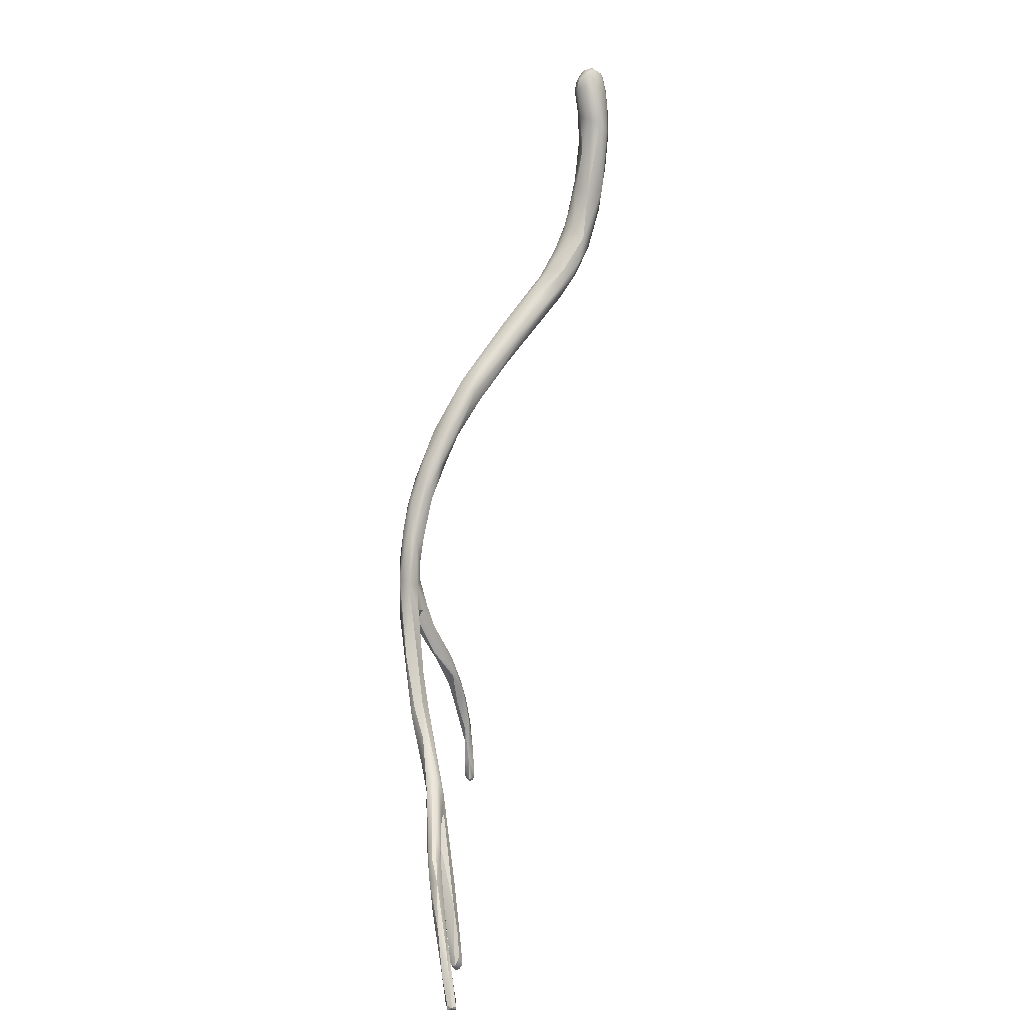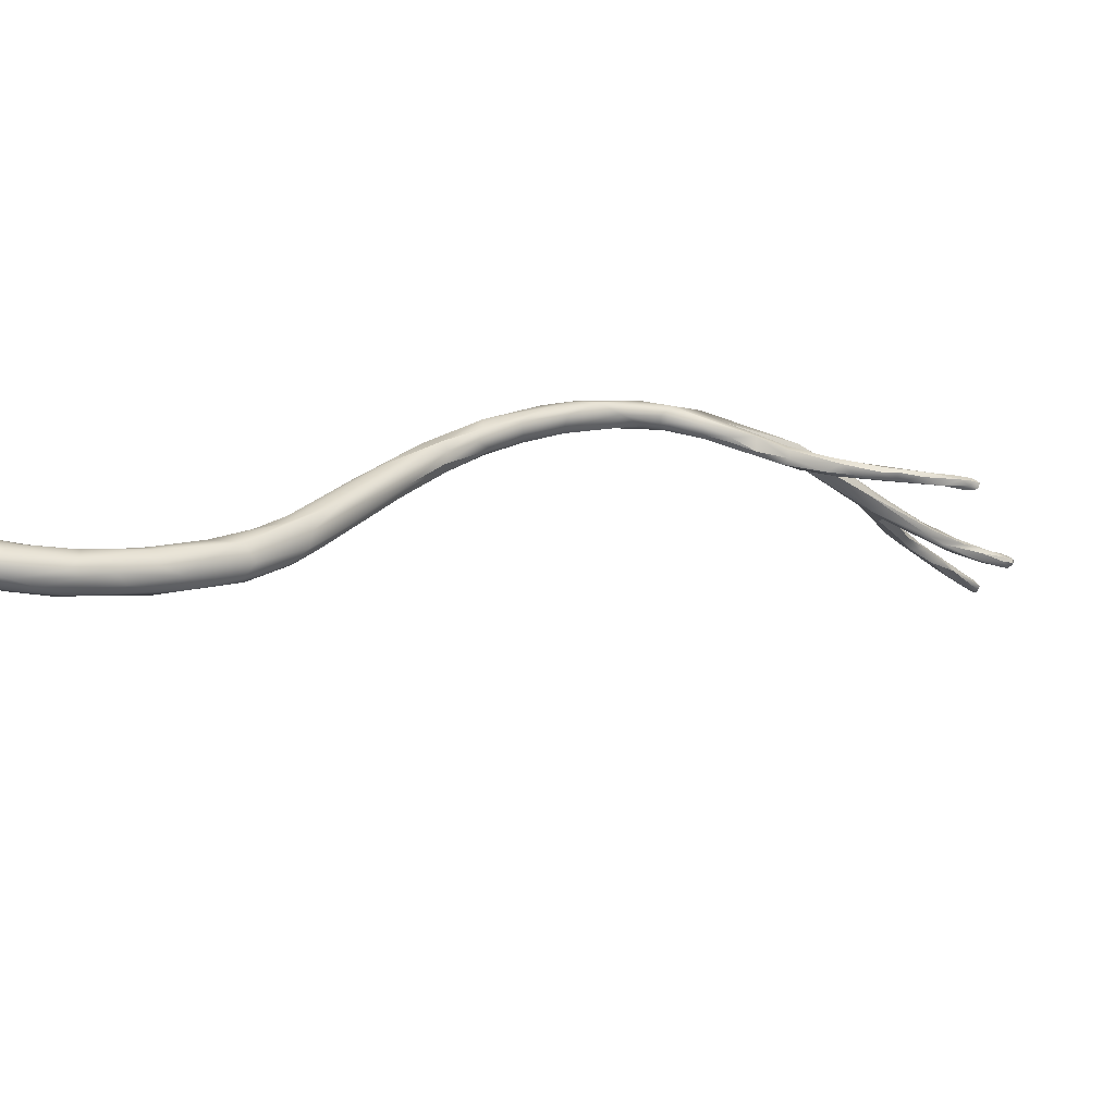
<metadata>
{"format":"obj","ext":"obj","renderer":"f3d","projection":"perspective","resolution":1024,"background":"white","views":[{"elev":22.1,"azim":-2.4,"up":"+Z"},{"elev":71.4,"azim":89.0,"up":"+Y"}]}
</metadata>
<code>
v -35.52 -134.1 1482
v -35.29 -133 1483
v -35.47 -133.6 1483
v -35.44 -132.8 1484
v -35.24 -132.4 1486
v -33.61 -148.5 1470
v -33.61 -148.9 1470
v -33.75 -142.6 1472
v -34.03 -146.2 1472
v -33.98 -145 1472
v -33.8 -146.1 1472
v -33.8 -144.8 1472
v -33.78 -147.3 1471
v -34.04 -141.1 1474
v -34 -140.3 1474
v -33.8 -141.8 1474
v -33.8 -142.5 1474
v -34.24 -143.5 1473
v -34.19 -143.6 1474
v -34.01 -143.8 1473
v -34 -144.4 1473
v -34 -143.4 1474
v -33.81 -144.2 1474
v -34.17 -145 1473
v -33.8 -145.4 1473
v -34.47 -139 1476
v -34.42 -138.7 1475
v -33.79 -139.3 1475
v -34.27 -140.8 1474
v -34.25 -140.2 1475
v -34.21 -140.2 1474
v -34.01 -140.1 1475
v -34.95 -137.2 1477
v -34.38 -138 1476
v -34.39 -138.3 1477
v -34.2 -137 1477
v -34.2 -137.8 1477
v -33.84 -138.1 1476
v -34.95 -136.4 1478
v -34.33 -135.7 1479
v -34.8 -137.2 1478
v -34.4 -137.1 1478
v -34.12 -136.8 1478
v -34 -133.1 1480
v -34.59 -133.6 1481
v -33.8 -133.8 1479
v -35.2 -135.6 1480
v -34.62 -135.7 1480
v -34.97 -133.4 1481
v -34.78 -133 1482
v -34.41 -133 1482
v -34.16 -133.2 1482
v -34.09 -133.4 1482
v -33.99 -133.1 1481
v -33.84 -133.2 1481
v -34.86 -133.6 1481
v -35 -133.8 1481
v -34.6 -134 1481
v -34.54 -134.2 1482
v -34.29 -133.8 1482
v -33.75 -133.6 1481
v -34.97 -132.8 1483
v -34.78 -132.8 1483
v -34.78 -132.8 1483
v -34.58 -133 1483
v -34.43 -133.2 1483
v -34.54 -133 1483
v -34.45 -133.2 1483
v -34.43 -133.4 1483
v -35 -133.9 1483
v -34.58 -133.8 1483
v -35.18 -133.2 1485
v -34.42 -133.2 1484
v -34.58 -132 1485
v -34.57 -133 1485
v -34.41 -132.8 1484
v -34.23 -132.6 1485
v -34.94 -131.7 1486
v -34.9 -131.4 1487
v -35 -131.7 1487
v -34.17 -131 1487
v -34.76 -132.9 1486
v -34.89 -131.8 1487
v -34.6 -131 1488
v -34.35 -130.7 1488
v -33.75 -131.2 1487
v -33.76 -131.8 1487
v -34.79 -132 1487
v -34.14 -132.1 1487
v -34.17 -131 1489
v -33.82 -131.2 1489
v -33 -145.4 1468
v -33 -145.6 1468
v -32.8 -145.4 1468
v -32.8 -145.6 1468
v -33 -144.6 1469
v -33.2 -145.6 1468
v -33.22 -145.4 1468
v -33.2 -144.9 1469
v -32.99 -145.8 1468
v -33 -145.2 1468
v -33.02 -145.4 1469
v -32.8 -145.2 1468
v -32.68 -145.4 1468
v -32.62 -145.6 1468
v -32.65 -145.4 1469
v -32.8 -145.6 1469
v -32.8 -145.2 1469
v -33.4 -149 1469
v -33.4 -150 1469
v -33.48 -149.7 1469
v -33.4 -149.7 1469
v -33.4 -150 1469
v -33.2 -149.8 1469
v -33.05 -149.7 1469
v -33.2 -150 1469
v -33.2 -150.1 1469
v -33 -150 1469
v -33 -149.7 1469
v -33 -150 1469
v -33.47 -144.2 1470
v -33.22 -144 1470
v -33 -144.4 1471
v -33.35 -145 1470
v -32.75 -144.7 1470
v -33.59 -147.3 1471
v -33.38 -148.1 1470
v -33.4 -148 1471
v -33.2 -148.6 1470
v -32.24 -133 1472
v -32.2 -133.2 1472
v -32.19 -133.2 1472
v -32.19 -133.1 1472
v -33.4 -142.8 1472
v -33.12 -142.7 1472
v -33.57 -143.6 1472
v -33 -143.4 1471
v -32.94 -143.4 1471
v -33.6 -145.8 1472
v -33.52 -145.4 1472
v -33.39 -147 1471
v -32.2 -132.5 1473
v -33.4 -141.2 1474
v -33.53 -141.7 1474
v -33.6 -144.1 1473
v -33.61 -143.9 1473
v -32.49 -132.8 1475
v -32.42 -132.4 1475
v -32.2 -133 1474
v -32.18 -132.4 1475
v -32.2 -132.4 1475
v -33.64 -139.9 1475
v -33.4 -140.2 1475
v -33.03 -132.8 1477
v -33.03 -133.2 1477
v -32.79 -132.8 1476
v -32.58 -133.1 1476
v -32.61 -132.5 1477
v -32.29 -133 1477
v -32.41 -132.8 1477
v -32.18 -132.6 1476
v -32.14 -132.8 1476
v -33.68 -133.2 1479
v -33.4 -132.9 1479
v -33.02 -132.9 1479
v -32.87 -133.2 1479
v -32.8 -133.5 1478
v -32.73 -133.4 1478
v -33.43 -133.2 1480
v -33.2 -130.2 1489
v -33.31 -131.3 1489
v -33.62 -130.1 1489
v -33.59 -129.8 1490
v -33 -129.2 1490
v -32.37 -129.8 1490
v -32.3 -130.2 1490
v -33.01 -130.8 1489
v -32.15 -128.3 1492
v -32.63 -129.8 1491
v -32.42 -129.1 1490
v -32.81 -130.5 1490
v -32.13 -128.4 1492
v -32 -133.2 1471
v -32 -133.4 1471
v -32 -133 1472
v -32 -133.5 1472
v -32 -132.8 1472
v -32.02 -133.2 1473
v -31.8 -133.2 1471
v -31.71 -133.2 1472
v -31.81 -133.4 1472
v -31.8 -133 1472
v -31.73 -133.2 1472
v -32 -132.4 1474
v -31.76 -132.8 1473
v -31.9 -132.6 1475
v -31.99 -132.8 1475
v -31.76 -128.2 1491
v -31.27 -128.3 1492
v -31.19 -128.9 1492
v -30.54 -126.8 1493
v -31.07 -128.1 1493
v -30.82 -128.5 1493
v -31.63 -129.2 1492
v -31.44 -129.3 1492
v -30.56 -126.5 1494
v -30.01 -127 1493
v -29.65 -127.3 1493
v -29.89 -126.1 1495
v -29.06 -126.9 1494
v -28.56 -124.6 1495
v -28.46 -124.9 1495
v -28.8 -126.5 1495
v -28.32 -124.8 1496
v -28.11 -125.5 1496
v -27.77 -123.7 1497
v -27.37 -124 1497
v -27.19 -123.6 1496
v -26.59 -123.8 1496
v -25.91 -123.6 1497
v -27.37 -124.5 1495
v -27.23 -125.2 1496
v -26.69 -124.3 1496
v -26.24 -122.1 1498
v -27.3 -123.2 1497
v -26.98 -122.8 1498
v -26.93 -123 1498
v -26.76 -123.4 1498
v -25.69 -123.8 1497
v -26.61 -124.4 1497
v -26.13 -124.2 1497
v -26.29 -121.9 1499
v -26.54 -122.6 1499
v -26.4 -122.8 1499
v -26.39 -122.4 1499
v -26.24 -123.4 1498
v -25.99 -123 1499
v -26.11 -121.8 1500
v -26.01 -122.2 1500
v -25.89 -121.2 1501
v -25.62 -120.8 1501
v -25.68 -120.8 1501
v -25.73 -121.7 1501
v -25.78 -121.2 1501
v -25.68 -119.6 1506
v -25.76 -120 1506
v -25.61 -120.4 1506
v -25.64 -119.6 1506
v -25.65 -122.4 1498
v -25.15 -122.6 1498
v -25.16 -123 1498
v -25.4 -121.4 1499
v -24.83 -121.2 1500
v -24.51 -121.8 1500
v -25.45 -123.3 1499
v -25.03 -120.7 1501
v -25.43 -121 1500
v -24.37 -121.8 1501
v -25.19 -122.3 1501
v -25.45 -120.2 1503
v -25 -120.3 1502
v -25.02 -119.8 1503
v -24.62 -120.2 1502
v -24.34 -120.6 1502
v -24.39 -119.9 1503
v -24.16 -120.2 1503
v -25.41 -121.2 1503
v -24.12 -120.8 1502
v -25.54 -120.6 1503
v -25.48 -120.6 1505
v -24.61 -119.7 1503
v -24.05 -119.8 1504
v -25.03 -121.4 1503
v -25.03 -121 1505
v -24.46 -121.1 1504
v -24.05 -120.8 1504
v -25.18 -119.1 1506
v -25.19 -119.1 1506
v -24.82 -119.1 1505
v -24.81 -119 1506
v -24.59 -119.1 1506
v -25.58 -120 1505
v -25.46 -119.6 1505
v -25.4 -119.2 1506
v -25.2 -119.3 1505
v -24.39 -120.6 1506
v -24.22 -119.4 1505
v -24.08 -120.2 1506
v -24.07 -119.8 1506
v -24.81 -119.1 1507
v -24.42 -119.2 1506
v -25.5 -119.4 1506
v -25.57 -120.2 1507
v -25.38 -119.6 1507
v -25.22 -119.8 1507
v -25.18 -120.6 1506
v -25.2 -119.2 1507
v -25.18 -120.2 1507
v -25 -119.4 1507
v -25 -119.6 1507
v -25 -119.8 1507
v -24.78 -120.5 1507
v -24.8 -119.8 1507
v -24.81 -120 1507
v -24.61 -119.4 1507
v -24.6 -119.9 1507
v -24.22 -119.4 1506
v -24.31 -119.4 1507
v -24.23 -119.6 1507
v -24.29 -120 1507
v -24.36 -119.6 1507
v -23.97 -120.4 1504
v -23.97 -120 1505
v -35.52 -134.1 1482
v -33.61 -148.5 1470
v -33.61 -148.9 1470
v -33.61 -148.9 1470
v -34.03 -146.2 1472
v -34.03 -146.2 1472
v -33.8 -146.1 1472
v -33.8 -146.1 1472
v -33.8 -144.8 1472
v -33.78 -147.3 1471
v -33.78 -147.3 1471
v -33.8 -141.8 1474
v -33.8 -141.8 1474
v -33.8 -141.8 1474
v -33.8 -141.8 1474
v -33.8 -141.8 1474
v -34.24 -143.5 1473
v -34 -144.4 1473
v -34 -143.4 1474
v -33.81 -144.2 1474
v -33.8 -145.4 1473
v -33.8 -145.4 1473
v -33.8 -145.4 1473
v -33.79 -139.3 1475
v -33.79 -139.3 1475
v -34.27 -140.8 1474
v -34.27 -140.8 1474
v -34.25 -140.2 1475
v -34.95 -137.2 1477
v -34.39 -138.3 1477
v -34.2 -137 1477
v -34.2 -137 1477
v -34.2 -137.8 1477
v -34.95 -136.4 1478
v -34.95 -136.4 1478
v -34.33 -135.7 1479
v -34.8 -137.2 1478
v -34.4 -137.1 1478
v -34.12 -136.8 1478
v -34 -133.1 1480
v -34.59 -133.6 1481
v -33.8 -133.8 1479
v -33.8 -133.8 1479
v -35.2 -135.6 1480
v -34.62 -135.7 1480
v -34.09 -133.4 1482
v -33.84 -133.2 1481
v -34.86 -133.6 1481
v -34.86 -133.6 1481
v -35 -133.8 1481
v -35 -133.8 1481
v -35 -133.8 1481
v -34.6 -134 1481
v -34.6 -134 1481
v -34.6 -134 1481
v -34.6 -134 1481
v -34.6 -134 1481
v -34.54 -134.2 1482
v -34.54 -134.2 1482
v -34.54 -134.2 1482
v -34.29 -133.8 1482
v -33.75 -133.6 1481
v -35 -133.9 1483
v -34.23 -132.6 1485
v -34.23 -132.6 1485
v -33.76 -131.8 1487
v -33 -145.4 1468
v -33 -145.4 1468
v -33 -145.6 1468
v -33 -145.6 1468
v -33 -145.6 1468
v -32.8 -145.4 1468
v -32.8 -145.4 1468
v -32.8 -145.6 1468
v -32.8 -145.6 1468
v -33 -144.6 1469
v -33 -144.6 1469
v -33.2 -145.6 1468
v -33.2 -145.6 1468
v -33.2 -144.9 1469
v -32.99 -145.8 1468
v -32.99 -145.8 1468
v -32.99 -145.8 1468
v -33 -145.2 1468
v -33.02 -145.4 1469
v -32.8 -145.2 1468
v -32.62 -145.6 1468
v -32.62 -145.6 1468
v -32.65 -145.4 1469
v -32.8 -145.6 1469
v -32.8 -145.6 1469
v -32.8 -145.2 1469
v -33.4 -150 1469
v -33.4 -150 1469
v -33.4 -150 1469
v -33.4 -150 1469
v -33.4 -150 1469
v -33.2 -149.8 1469
v -33.2 -149.8 1469
v -33.2 -150 1469
v -33.2 -150.1 1469
v -33.2 -150.1 1469
v -33.2 -150.1 1469
v -33.2 -150.1 1469
v -33 -150 1469
v -33 -150 1469
v -33 -150 1469
v -33 -150 1469
v -33.47 -144.2 1470
v -33.22 -144 1470
v -33 -144.4 1471
v -33 -144.4 1471
v -33 -144.4 1471
v -33.35 -145 1470
v -32.75 -144.7 1470
v -33.38 -148.1 1470
v -33.38 -148.1 1470
v -33.4 -148 1471
v -33.2 -148.6 1470
v -33.2 -148.6 1470
v -32.24 -133 1472
v -32.2 -133.2 1472
v -32.2 -133.2 1472
v -32.19 -133.1 1472
v -33.4 -142.8 1472
v -33.57 -143.6 1472
v -32.94 -143.4 1471
v -33.52 -145.4 1472
v -33.52 -145.4 1472
v -33.39 -147 1471
v -33.39 -147 1471
v -32.2 -132.5 1473
v -32.2 -132.5 1473
v -32.2 -132.5 1473
v -32.2 -132.5 1473
v -32.2 -132.5 1473
v -33.4 -141.2 1474
v -33.4 -141.2 1474
v -33.53 -141.7 1474
v -33.53 -141.7 1474
v -33.6 -144.1 1473
v -32.42 -132.4 1475
v -32.2 -133 1474
v -32.2 -133 1474
v -32.2 -133 1474
v -32.18 -132.4 1475
v -32.2 -132.4 1475
v -33.4 -140.2 1475
v -33.4 -140.2 1475
v -33.03 -132.8 1477
v -33.03 -133.2 1477
v -33.03 -133.2 1477
v -32.79 -132.8 1476
v -32.58 -133.1 1476
v -32.58 -133.1 1476
v -32.61 -132.5 1477
v -32.29 -133 1477
v -32.41 -132.8 1477
v -33.68 -133.2 1479
v -33.4 -132.9 1479
v -32.87 -133.2 1479
v -32.8 -133.5 1478
v -33.43 -133.2 1480
v -33.43 -133.2 1480
v -33.59 -129.8 1490
v -32.15 -128.3 1492
v -32.13 -128.4 1492
v -32 -133.2 1471
v -32 -133.2 1471
v -32 -133.2 1471
v -32 -133.4 1471
v -32 -133.4 1471
v -32 -133.4 1471
v -32 -133 1472
v -32 -133.5 1472
v -32 -133.5 1472
v -32 -132.8 1472
v -32 -132.8 1472
v -32.02 -133.2 1473
v -32.02 -133.2 1473
v -31.8 -133.2 1471
v -31.8 -133.2 1471
v -31.71 -133.2 1472
v -31.73 -133.2 1472
v -32 -132.4 1474
v -31.76 -132.8 1473
v -31.76 -132.8 1473
v -31.99 -132.8 1475
v -31.27 -128.3 1492
v -31.19 -128.9 1492
v -29.65 -127.3 1493
v -29.89 -126.1 1495
v -27.77 -123.7 1497
v -26.61 -124.4 1497
v -25.45 -123.3 1499
v -25.19 -122.3 1501
v -25.41 -121.2 1503
v -25.57 -120.2 1507
v -25.18 -120.2 1507
v -24.81 -120 1507
v -24.6 -119.9 1507
g grp1
f 33 1 39
f 314 49 57
f 342 47 314
f 2 49 314
f 2 314 4
f 4 314 3
f 3 314 47
f 4 78 2
f 3 5 4
f 62 2 78
f 5 3 72
f 4 5 80
f 11 6 9
f 315 7 318
f 126 315 320
f 10 9 20
f 12 10 20
f 9 10 11
f 10 12 321
f 24 319 13
f 24 323 25
f 24 25 21
f 139 126 320
f 322 139 320
f 128 334 324
f 316 13 319
f 15 8 14
f 15 14 31
f 31 14 29
f 8 136 14
f 134 8 15
f 134 15 28
f 16 143 144
f 32 30 22
f 325 14 136
f 326 12 339
f 339 12 20
f 325 29 14
f 32 332 17
f 452 322 327
f 18 319 24
f 340 20 330
f 20 9 330
f 18 24 19
f 18 341 29
f 18 19 341
f 19 24 21
f 30 19 22
f 19 21 22
f 335 23 331
f 23 332 331
f 23 17 332
f 146 17 333
f 34 15 27
f 15 31 27
f 27 31 26
f 31 341 26
f 341 35 26
f 28 15 34
f 32 343 30
f 32 37 343
f 152 37 32
f 153 135 337
f 29 341 31
f 152 32 17
f 17 146 152
f 41 47 342
f 27 26 33
f 26 41 342
f 34 27 39
f 34 347 36
f 41 26 35
f 350 343 42
f 37 42 343
f 34 36 28
f 38 337 344
f 346 152 43
f 337 38 153
f 344 352 38
f 38 352 461
f 462 43 152
f 163 44 164
f 27 33 39
f 348 314 57
f 36 347 363
f 364 58 345
f 357 48 70
f 43 40 358
f 352 344 349
f 357 350 42
f 42 48 357
f 43 358 351
f 346 43 351
f 163 45 49
f 45 56 49
f 55 169 54
f 354 366 361
f 59 349 367
f 354 46 366
f 472 46 354
f 358 40 376
f 344 367 349
f 50 2 62
f 2 44 163
f 2 163 49
f 44 2 50
f 51 50 62
f 51 353 50
f 54 353 51
f 52 54 51
f 55 54 52
f 360 52 53
f 61 360 53
f 70 3 357
f 49 56 57
f 362 368 365
f 40 371 376
f 369 60 372
f 71 374 359
f 355 374 370
f 359 374 375
f 63 62 64
f 51 62 63
f 51 63 65
f 64 65 63
f 64 74 67
f 65 52 51
f 52 65 66
f 66 69 52
f 64 67 65
f 65 67 66
f 66 67 68
f 66 68 69
f 67 76 68
f 67 74 76
f 73 68 76
f 68 73 69
f 69 73 71
f 53 52 69
f 359 69 71
f 70 72 3
f 371 71 376
f 374 71 373
f 82 72 70
f 74 64 62
f 71 75 376
f 74 62 78
f 75 82 376
f 71 73 75
f 75 73 77
f 73 76 377
f 76 74 378
f 74 81 86
f 74 86 378
f 78 4 79
f 79 4 80
f 80 5 83
f 80 84 79
f 80 83 84
f 5 88 83
f 81 74 78
f 86 87 378
f 5 72 88
f 82 88 72
f 75 89 82
f 379 89 75
f 77 379 75
f 379 171 89
f 78 172 81
f 172 78 85
f 172 170 81
f 85 78 79
f 79 84 85
f 83 90 84
f 83 88 90
f 90 88 91
f 171 181 89
f 91 88 82
f 89 91 82
f 174 85 173
f 85 84 173
f 84 90 478
f 478 90 179
f 172 85 174
f 91 179 90
f 181 91 89
f 101 92 98
f 92 93 97
f 98 92 97
f 382 100 391
f 397 103 94
f 380 397 94
f 385 95 381
f 381 95 383
f 394 384 387
f 105 388 386
f 125 399 96
f 125 106 399
f 98 97 124
f 392 395 427
f 99 101 98
f 99 98 124
f 99 124 121
f 101 99 389
f 102 427 395
f 439 427 102
f 103 397 390
f 108 398 107
f 107 398 396
f 108 123 398
f 104 386 399
f 386 104 105
f 387 400 394
f 399 106 104
f 104 106 105
f 401 402 403
f 394 400 404
f 405 403 402
f 424 405 428
f 428 405 402
f 109 112 315
f 112 111 315
f 315 111 7
f 111 113 7
f 409 116 317
f 112 109 114
f 411 109 127
f 112 110 111
f 406 113 111
f 407 412 118
f 407 118 117
f 114 110 112
f 414 410 408
f 415 116 409
f 418 411 115
f 411 127 115
f 419 120 416
f 413 420 129
f 420 413 417
f 115 429 119
f 418 115 119
f 418 119 421
f 429 432 119
f 421 119 433
f 122 422 8
f 134 122 8
f 121 136 8
f 121 124 136
f 393 422 122
f 135 423 438
f 389 99 137
f 137 99 423
f 423 135 137
f 137 125 96
f 137 138 125
f 439 102 425
f 430 126 141
f 429 443 432
f 444 431 129
f 127 315 126
f 109 315 127
f 116 324 317
f 116 128 324
f 129 431 413
f 142 187 130
f 132 133 434
f 434 149 445
f 437 188 456
f 434 133 149
f 183 189 184
f 185 481 131
f 482 484 435
f 485 186 436
f 130 187 185
f 132 434 436
f 130 185 131
f 436 186 132
f 188 132 186
f 437 132 188
f 135 138 137
f 424 440 450
f 439 425 328
f 424 428 440
f 141 126 139
f 139 140 141
f 444 441 431
f 139 322 140
f 441 336 431
f 322 145 140
f 442 454 146
f 336 441 146
f 156 148 446
f 447 147 466
f 147 448 457
f 449 455 150
f 490 449 194
f 492 197 458
f 150 194 449
f 498 459 196
f 438 338 135
f 450 462 453
f 138 135 153
f 440 462 450
f 145 322 452
f 454 453 146
f 426 451 329
f 336 146 333
f 150 455 151
f 457 157 147
f 467 458 159
f 467 159 167
f 158 151 455
f 196 459 460
f 458 197 159
f 501 196 162
f 501 162 470
f 152 453 462
f 146 453 152
f 155 472 154
f 155 46 472
f 463 158 455
f 148 156 154
f 156 155 154
f 464 475 356
f 466 147 157
f 157 465 466
f 464 468 475
f 161 469 160
f 161 196 460
f 469 161 460
f 196 161 162
f 162 161 471
f 162 471 470
f 164 463 163
f 463 164 158
f 469 473 165
f 353 476 165
f 353 165 473
f 168 355 167
f 165 477 166
f 375 168 474
f 168 167 159
f 165 160 469
f 165 166 160
f 474 168 471
f 470 471 168
f 476 353 54
f 477 360 61
f 166 477 61
f 355 168 374
f 168 375 374
f 171 379 177
f 177 87 86
f 81 170 86
f 86 170 177
f 177 170 175
f 172 180 170
f 180 172 174
f 170 180 175
f 205 171 176
f 171 205 181
f 176 177 175
f 171 177 176
f 179 182 478
f 173 178 174
f 480 178 173
f 181 179 91
f 174 479 198
f 180 174 198
f 204 179 181
f 205 204 181
f 180 199 175
f 483 487 494
f 495 191 486
f 486 191 488
f 494 487 192
f 192 487 491
f 191 493 489
f 191 193 493
f 195 192 491
f 191 495 190
f 494 192 496
f 193 191 190
f 496 192 497
f 192 499 497
f 193 500 493
f 498 195 491
f 493 500 501
f 196 195 498
f 500 196 501
f 198 199 180
f 199 198 207
f 176 200 205
f 503 175 502
f 175 503 176
f 479 206 201
f 207 201 212
f 182 179 202
f 479 201 198
f 178 480 206
f 202 179 204
f 203 202 204
f 198 201 207
f 200 210 205
f 210 203 205
f 203 204 205
f 480 209 206
f 202 505 182
f 209 216 206
f 505 202 214
f 214 202 215
f 212 221 207
f 208 207 221
f 502 207 503
f 208 503 207
f 210 200 504
f 203 213 215
f 203 210 213
f 203 215 202
f 201 211 212
f 211 201 206
f 225 211 206
f 212 218 221
f 212 211 218
f 231 210 504
f 225 224 211
f 225 216 226
f 211 224 218
f 225 206 216
f 214 506 505
f 506 214 217
f 214 215 217
f 217 215 230
f 507 215 222
f 215 213 222
f 213 210 222
f 226 506 227
f 227 506 217
f 218 224 249
f 219 221 218
f 249 219 218
f 223 219 220
f 231 223 220
f 249 220 219
f 210 231 222
f 208 221 223
f 219 223 221
f 504 223 231
f 249 224 252
f 227 217 228
f 220 251 231
f 229 231 251
f 229 258 255
f 228 217 236
f 230 236 217
f 231 229 222
f 229 507 222
f 508 236 230
f 229 255 507
f 232 225 226
f 226 227 232
f 232 224 225
f 241 224 232
f 234 238 235
f 232 235 238
f 234 239 238
f 257 252 224
f 257 224 241
f 233 232 227
f 227 228 234
f 234 233 227
f 235 232 233
f 234 228 237
f 228 236 237
f 234 235 233
f 237 236 508
f 239 234 237
f 242 260 241
f 232 238 244
f 232 244 240
f 238 243 244
f 238 239 243
f 240 241 232
f 242 241 240
f 244 242 240
f 243 267 244
f 244 269 242
f 242 269 260
f 244 267 269
f 245 283 282
f 245 282 246
f 282 270 246
f 270 247 246
f 245 246 248
f 248 246 293
f 294 248 293
f 246 247 293
f 220 249 250
f 251 220 250
f 229 251 258
f 250 254 251
f 256 252 257
f 252 253 249
f 253 252 256
f 253 250 249
f 250 253 254
f 258 251 254
f 256 241 261
f 243 239 237
f 237 259 243
f 259 273 243
f 256 257 241
f 253 264 254
f 258 254 268
f 259 237 508
f 258 509 255
f 261 241 262
f 241 260 262
f 262 271 261
f 263 256 261
f 256 263 253
f 261 271 263
f 263 264 253
f 263 265 264
f 265 263 271
f 265 266 264
f 264 268 254
f 268 264 266
f 312 268 266
f 243 273 510
f 275 509 258
f 275 273 259
f 276 275 258
f 258 268 312
f 269 267 270
f 269 282 260
f 269 270 282
f 283 260 282
f 262 260 285
f 266 265 272
f 266 272 312
f 271 287 265
f 265 287 272
f 510 274 270
f 274 510 273
f 275 274 273
f 277 278 280
f 279 285 277
f 279 277 280
f 262 279 271
f 271 279 281
f 281 279 280
f 280 291 281
f 281 287 271
f 291 287 281
f 284 283 245
f 247 270 274
f 274 296 247
f 292 278 284
f 284 245 292
f 245 248 292
f 283 285 260
f 277 285 284
f 285 283 284
f 284 278 277
f 274 275 296
f 262 285 279
f 286 276 288
f 288 310 286
f 287 291 307
f 287 313 272
f 313 289 288
f 313 287 289
f 289 310 288
f 287 307 289
f 310 289 309
f 276 286 275
f 278 290 280
f 291 280 290
f 305 291 290
f 305 290 299
f 308 291 305
f 294 292 248
f 511 247 296
f 295 294 293
f 278 292 297
f 292 294 297
f 298 511 296
f 295 293 512
f 301 295 512
f 278 297 290
f 275 302 296
f 302 298 296
f 299 294 300
f 299 297 294
f 294 295 300
f 300 295 301
f 297 299 290
f 300 301 303
f 303 301 304
f 301 512 304
f 513 298 302
f 286 302 275
f 286 310 302
f 305 299 300
f 302 306 513
f 302 310 306
f 305 300 303
f 304 514 303
f 305 514 311
f 303 514 305
f 291 308 307
f 307 308 309
f 305 311 308
f 308 311 309
f 309 311 310
f 310 311 306
f 289 307 309
f 312 276 258
f 312 272 313
f 312 313 276
f 276 313 288

</code>
